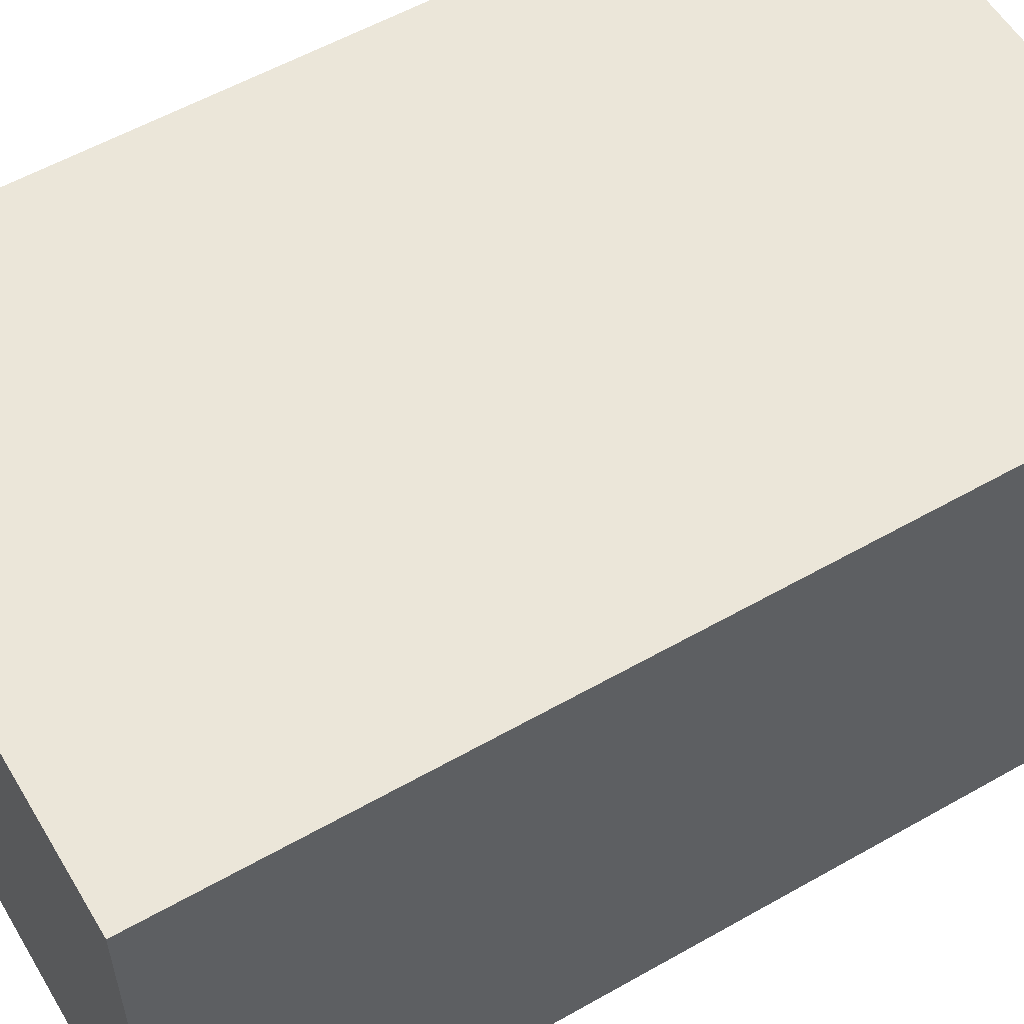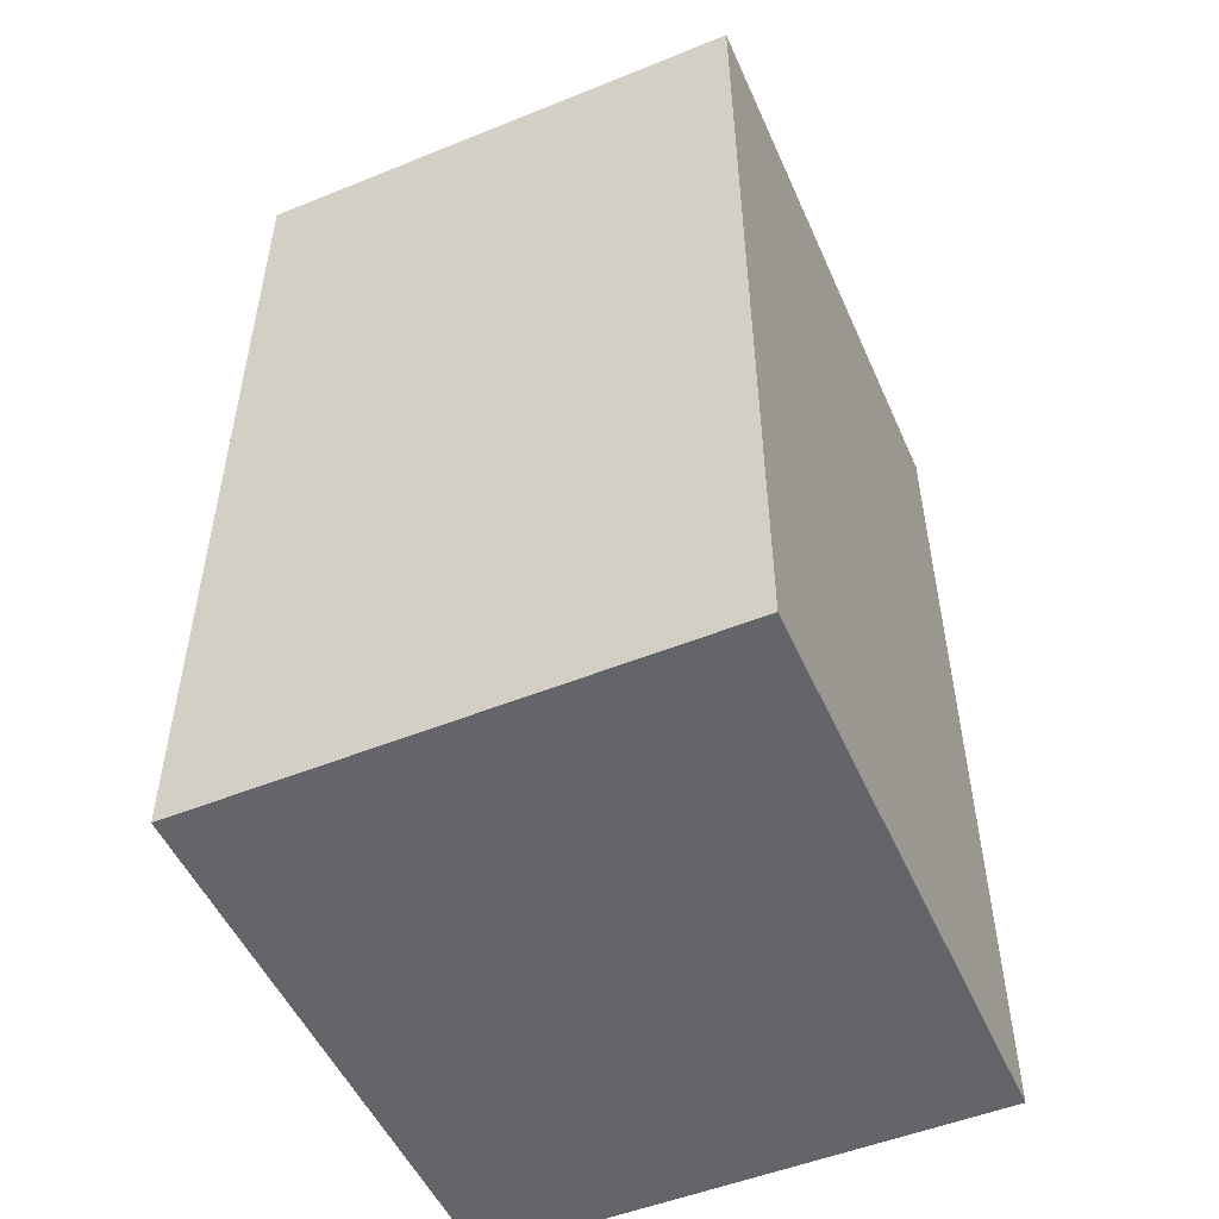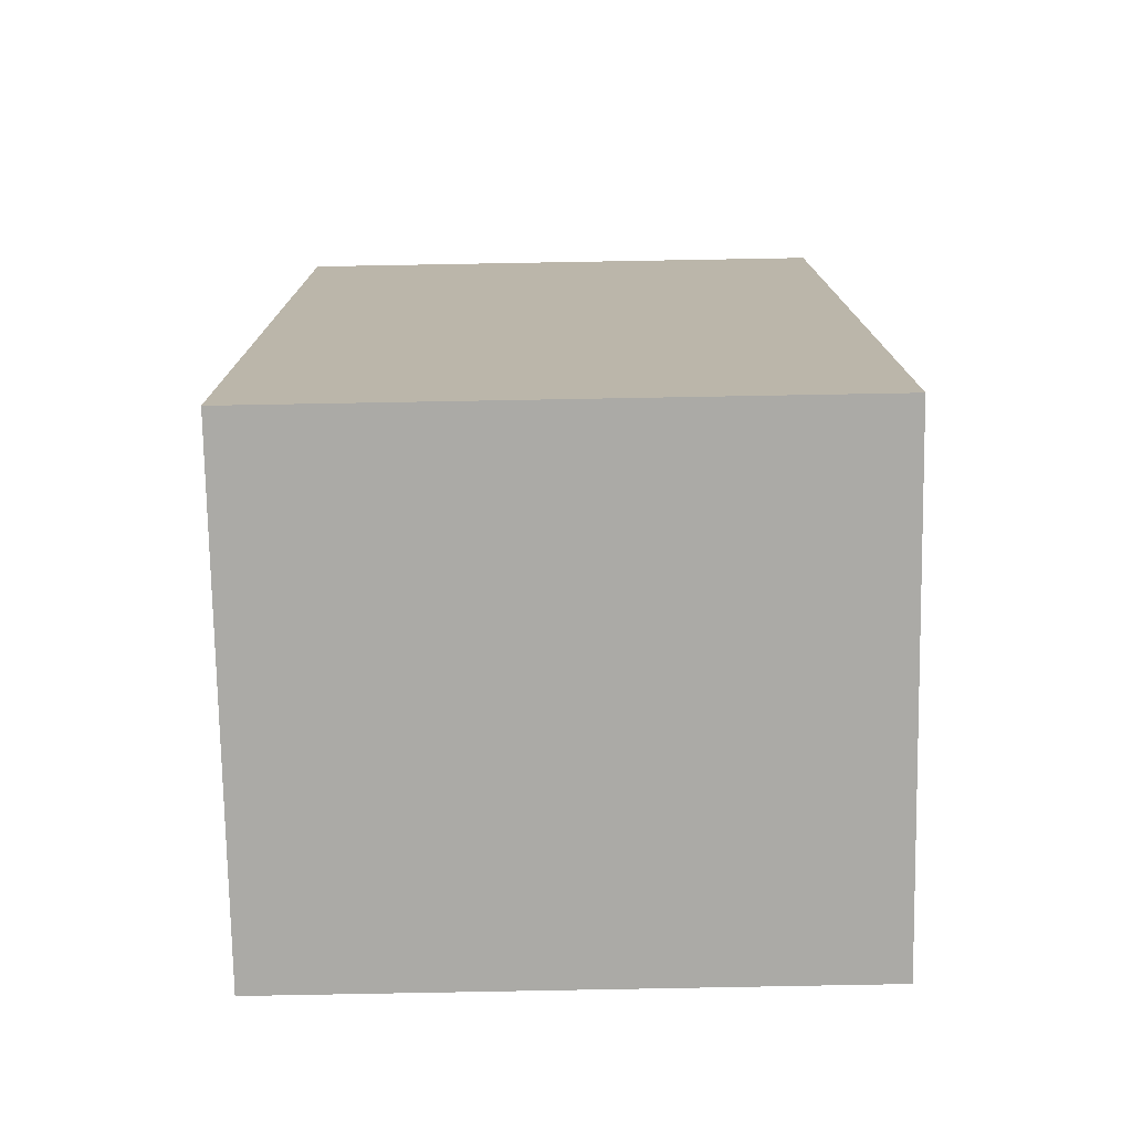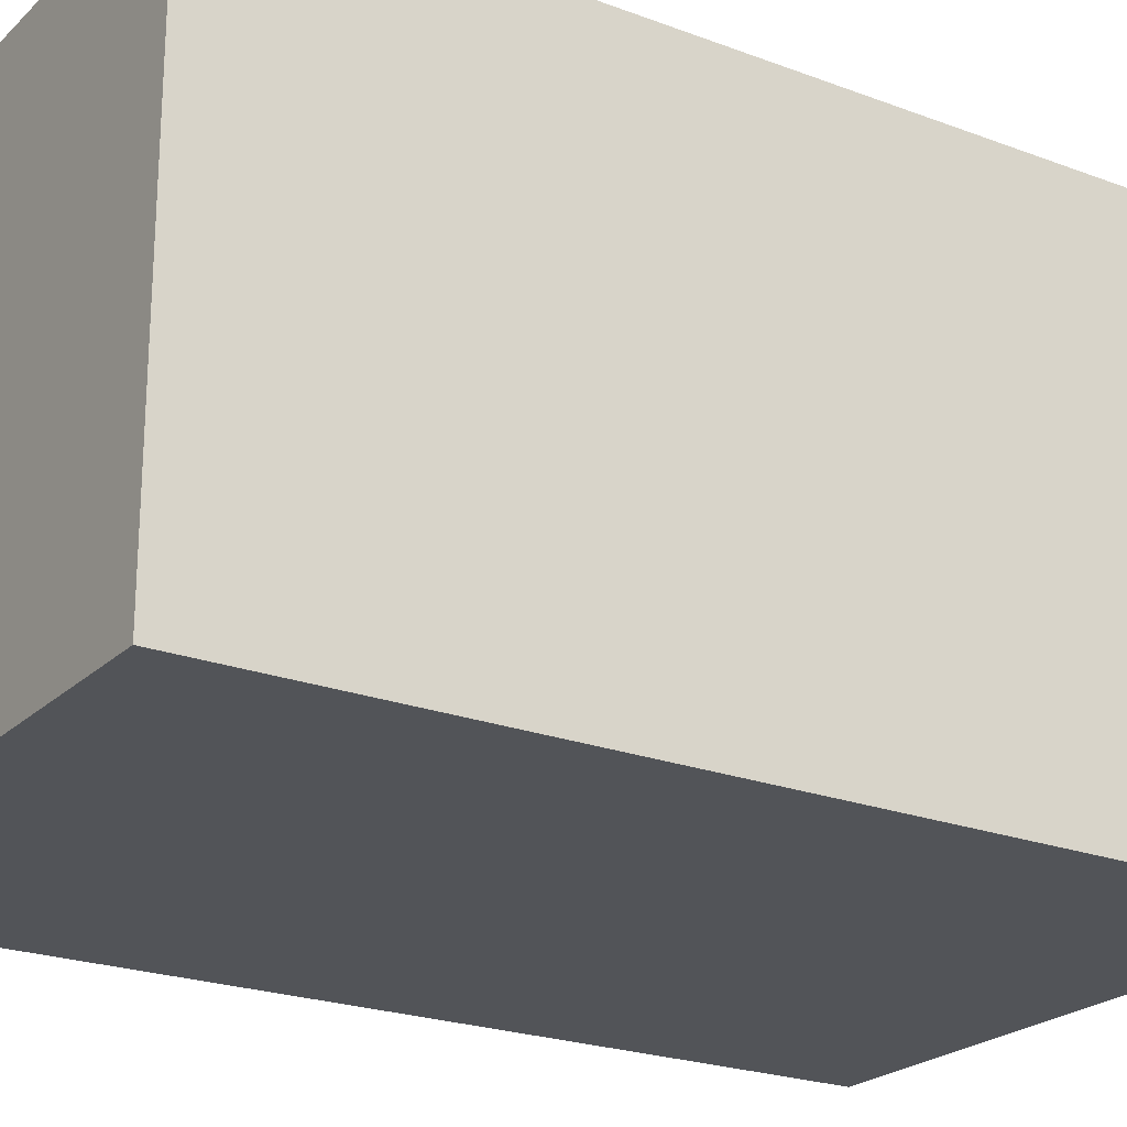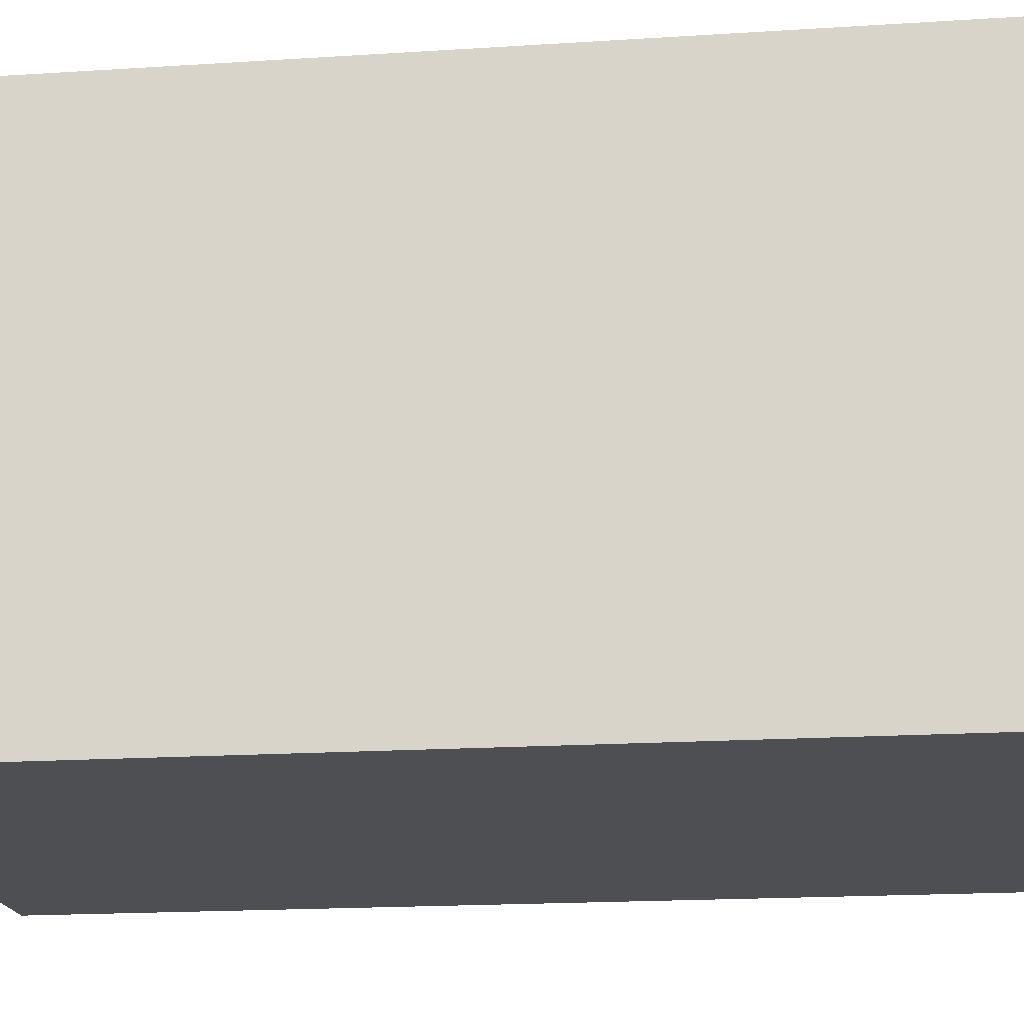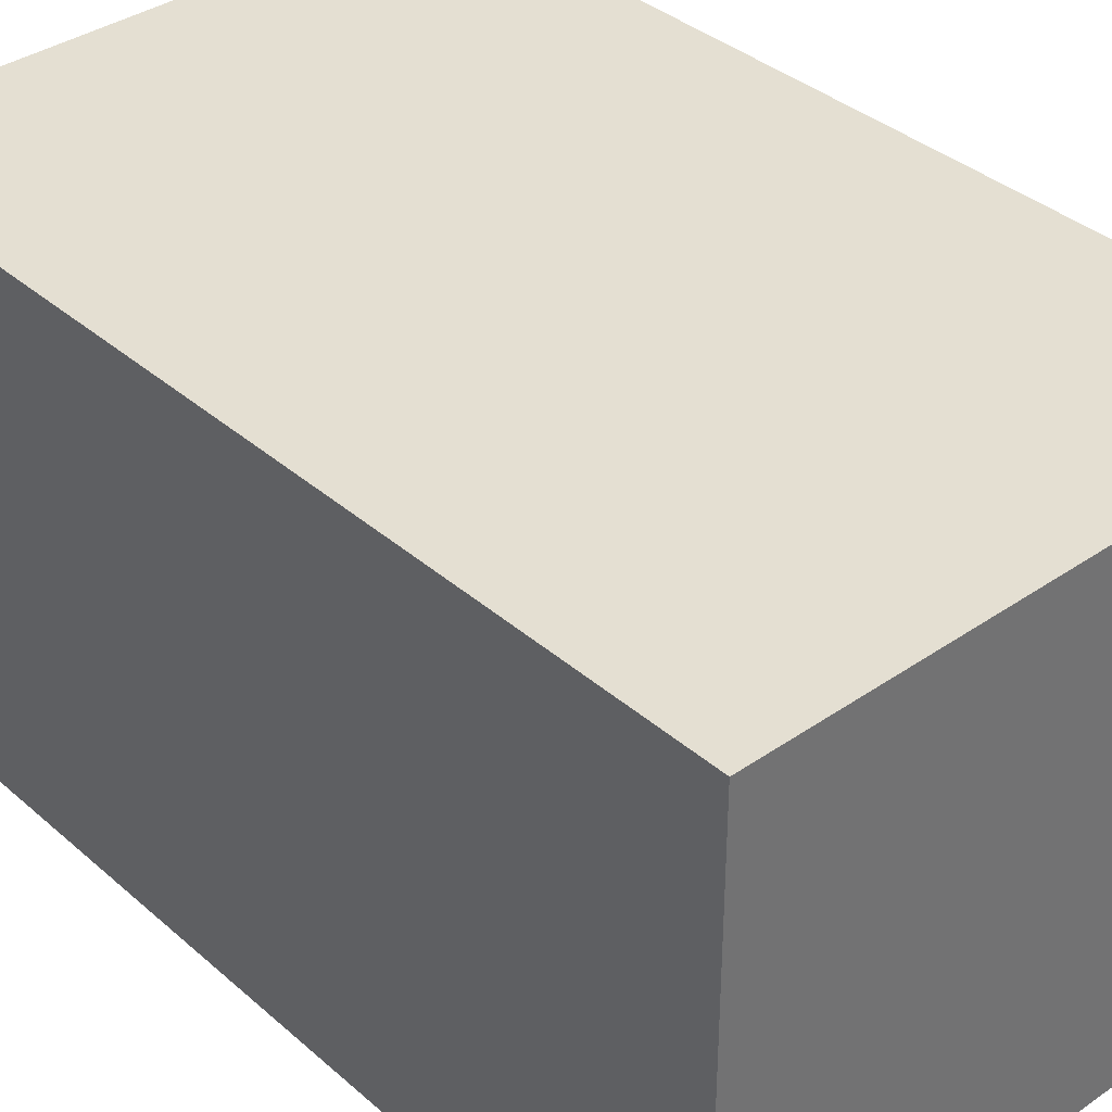
<metadata>
{"format":"obj","ext":"obj","renderer":"f3d","projection":"perspective","resolution":1024,"background":"white","views":[{"elev":56.6,"azim":59.6,"up":"+Z"},{"elev":-51.7,"azim":-66.4,"up":"+Y"},{"elev":-75.7,"azim":1.0,"up":"+Y"},{"elev":-22.8,"azim":-122.6,"up":"+Z"},{"elev":-17.6,"azim":-82.4,"up":"+Z"},{"elev":36.9,"azim":-41.5,"up":"+Z"}]}
</metadata>
<code>
o 立方体
v -0.4962 0.001894 -0.4668
v -0.5039 1.516 -0.4675
v 0.4476 0.006562 -0.4669
v 0.4399 1.52 -0.4676
v -0.4961 0.002265 0.3667
v -0.5037 1.516 0.366
v 0.4477 0.006933 0.3665
v 0.4401 1.521 0.3659
f 1 2 4 3
f 3 4 8 7
f 7 8 6 5
f 5 6 2 1
f 3 7 5 1
f 8 4 2 6

</code>
